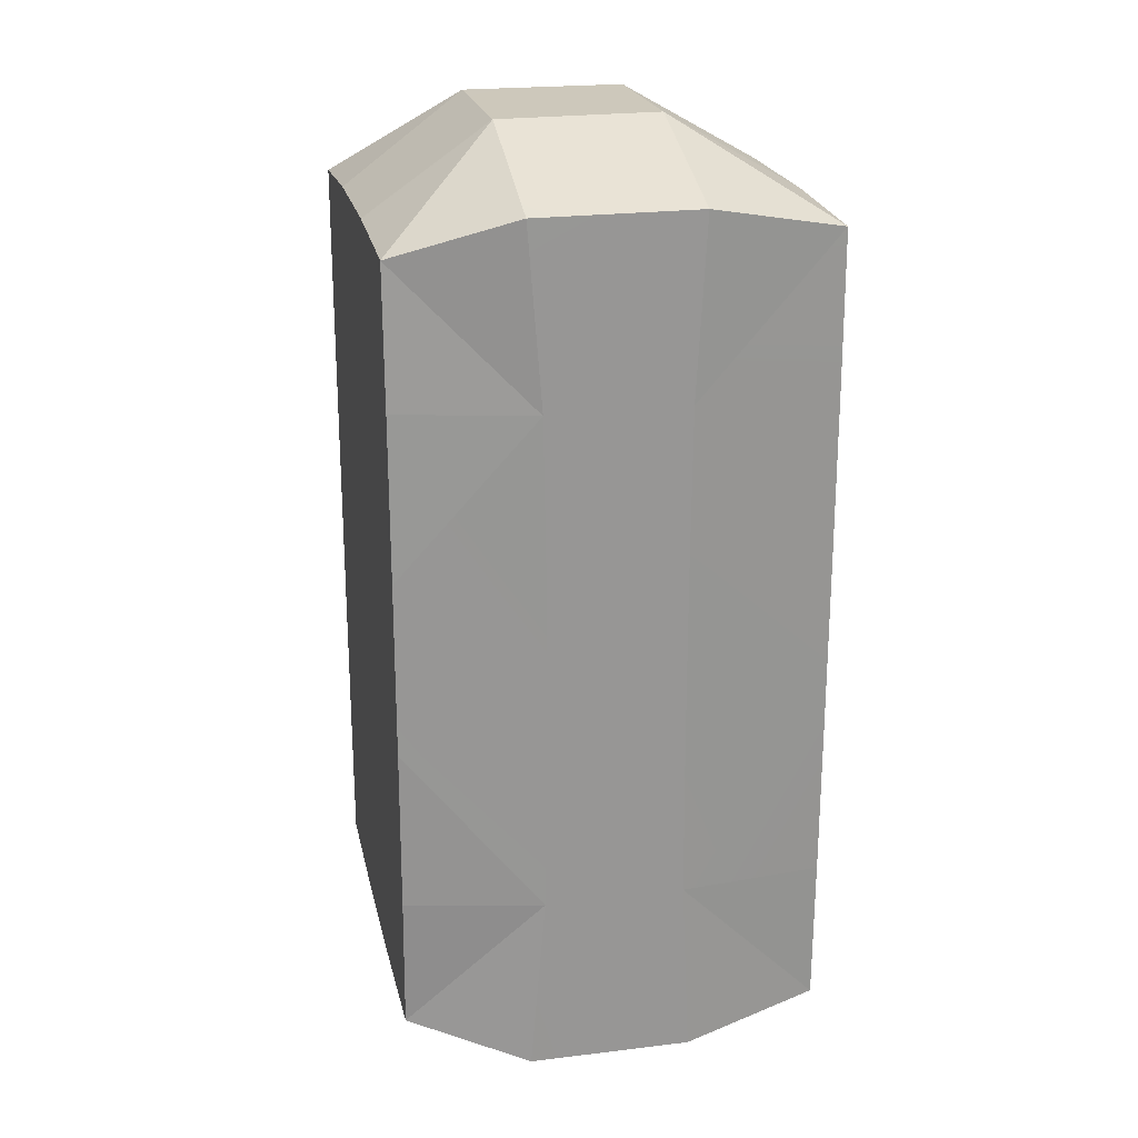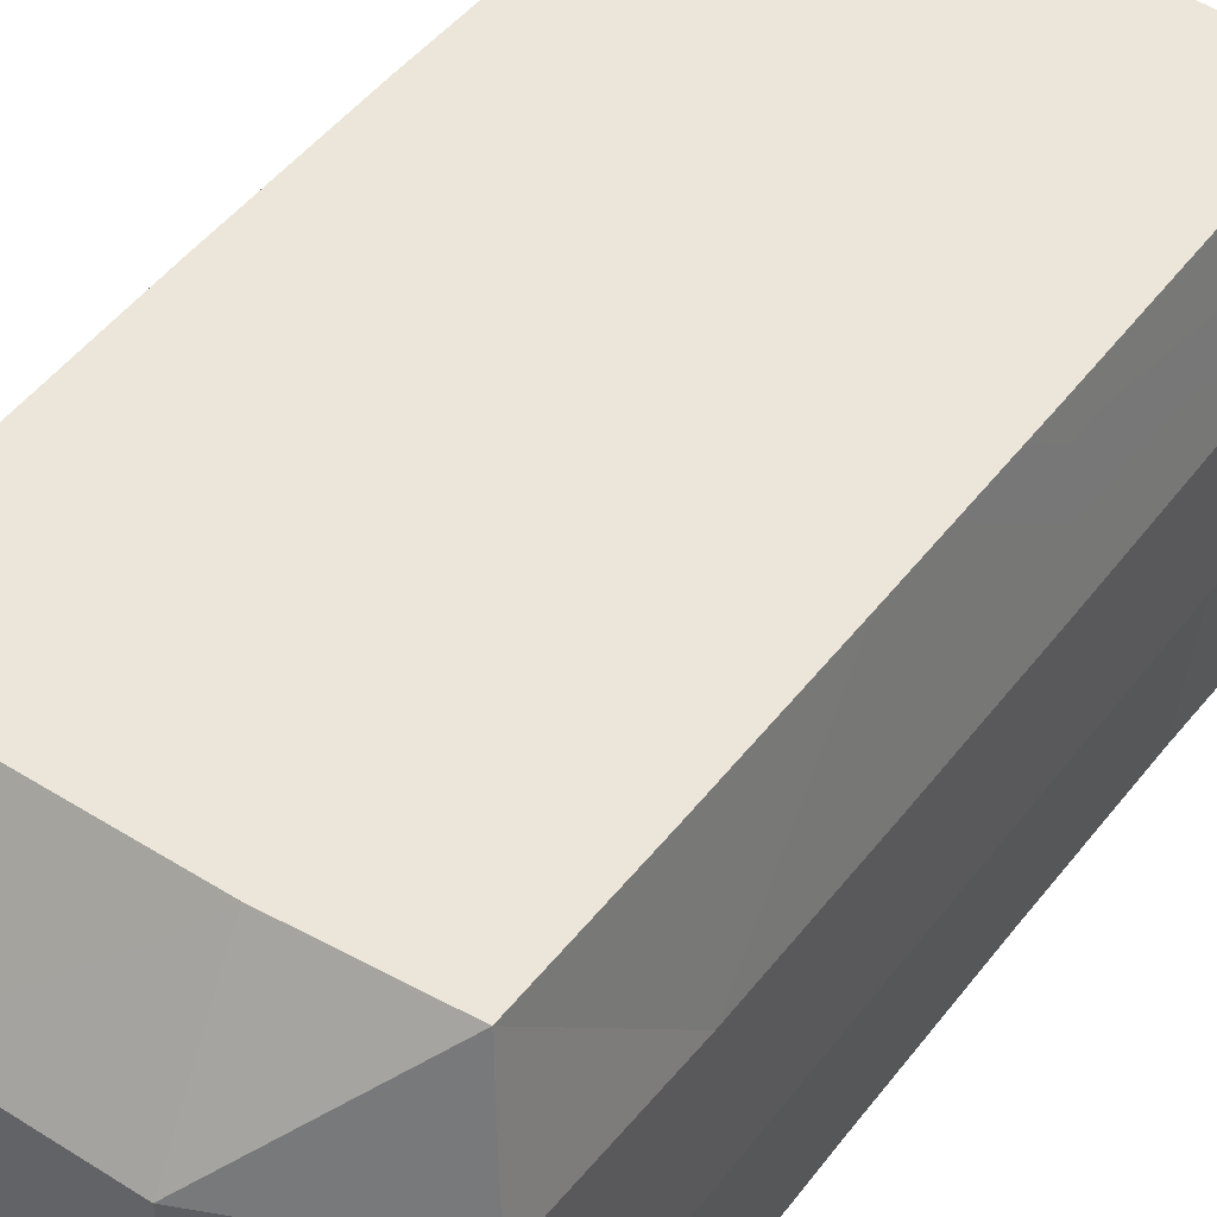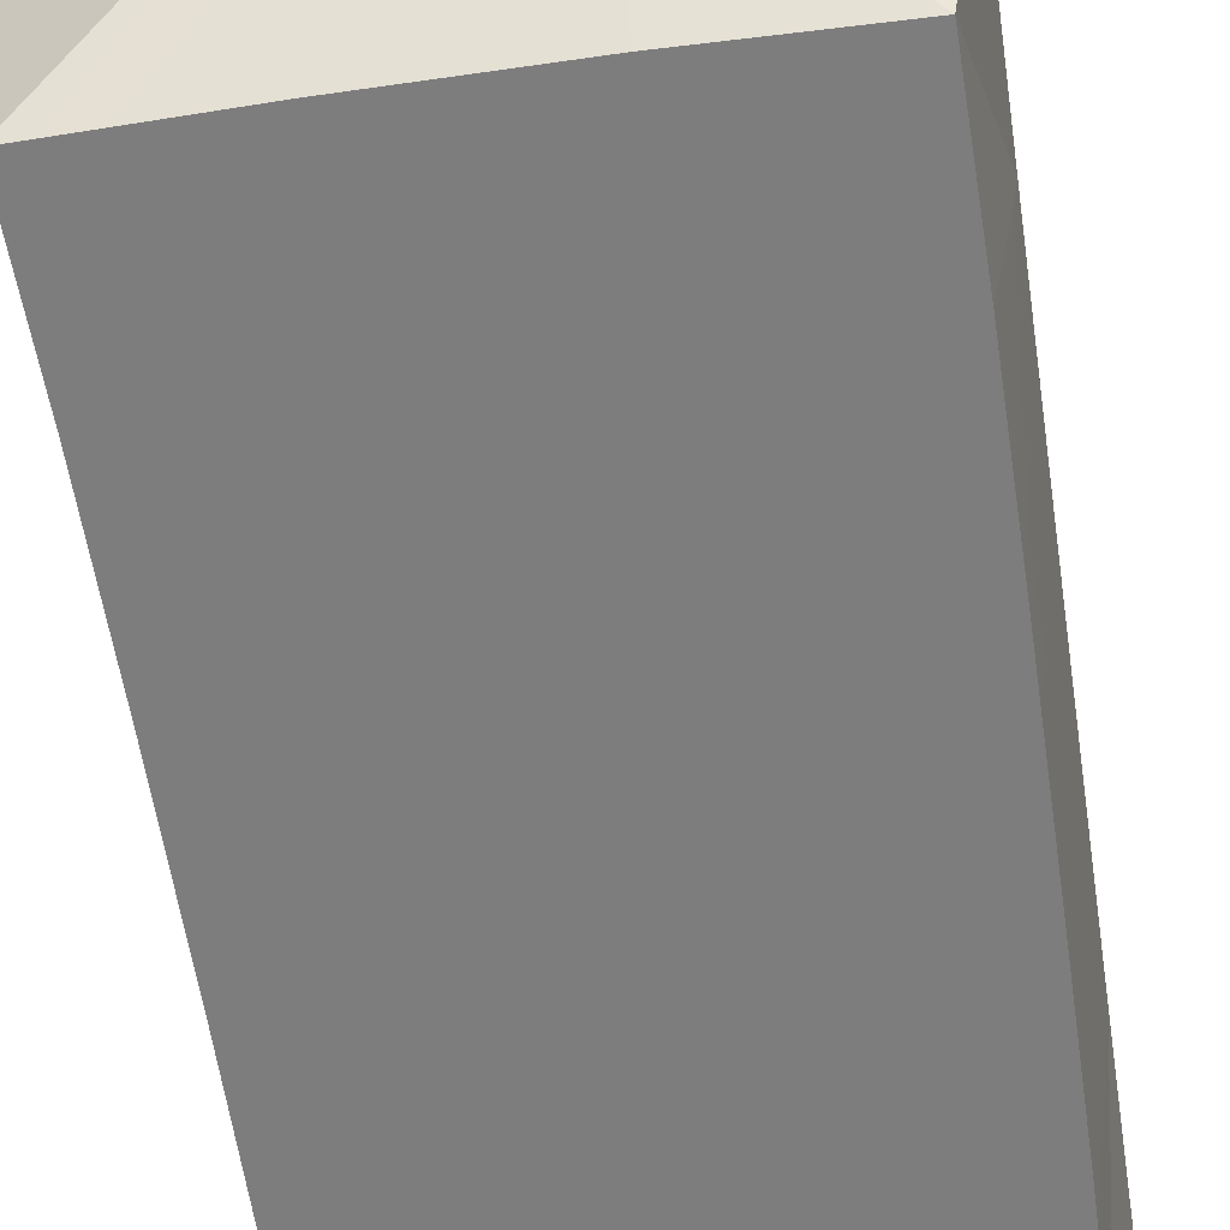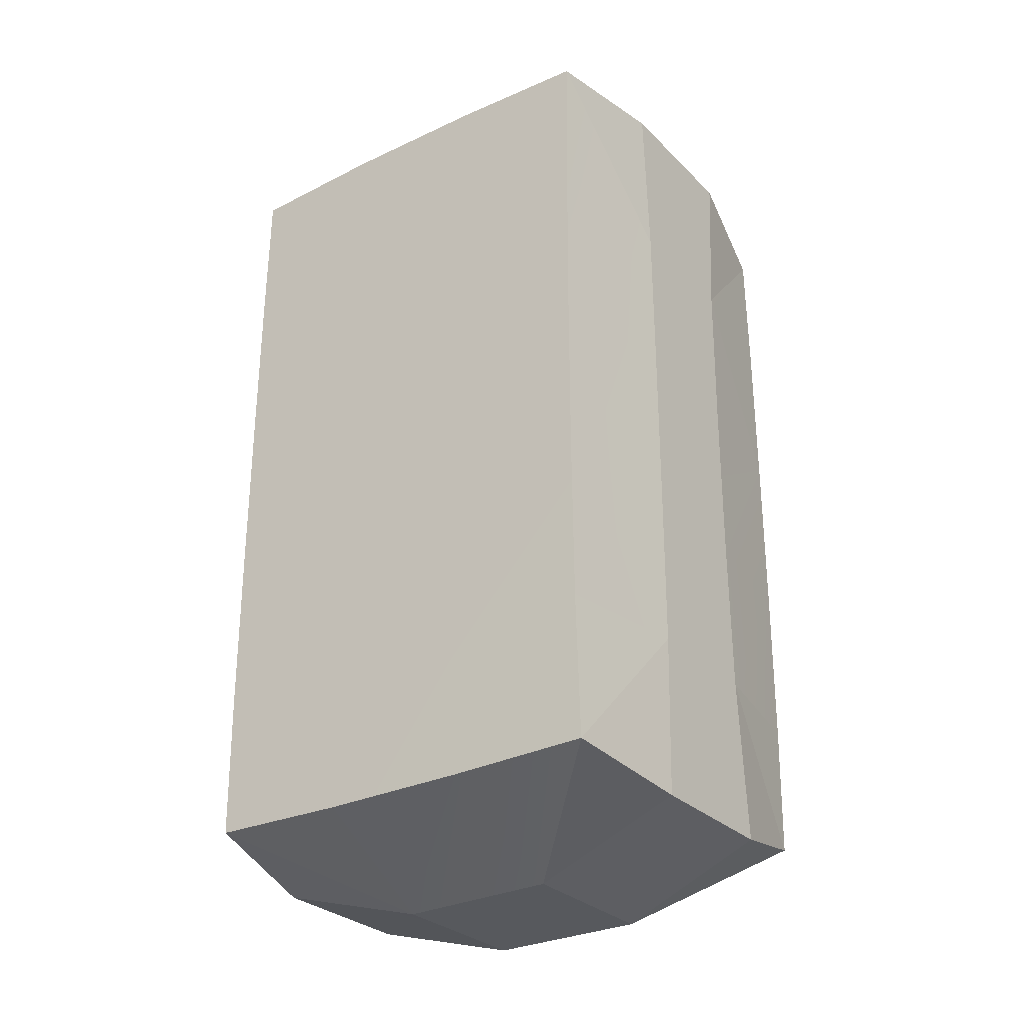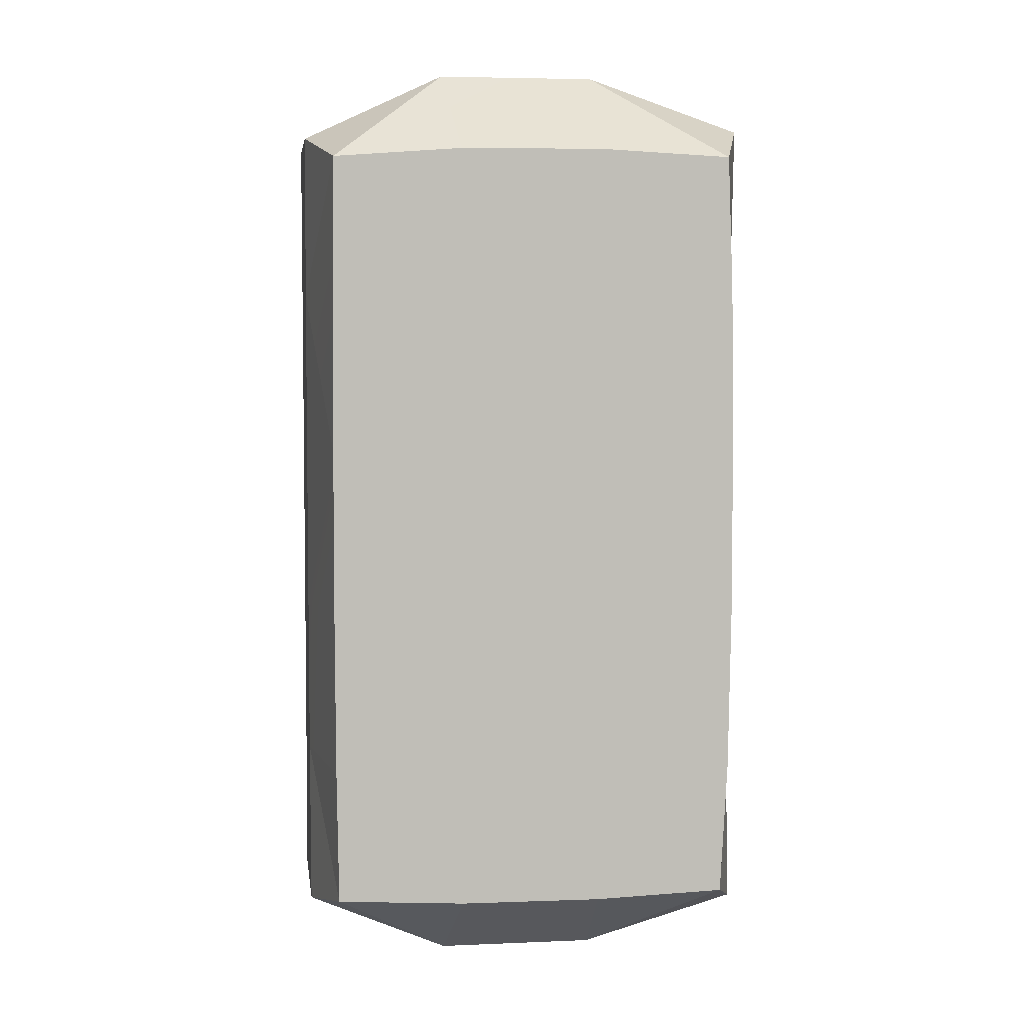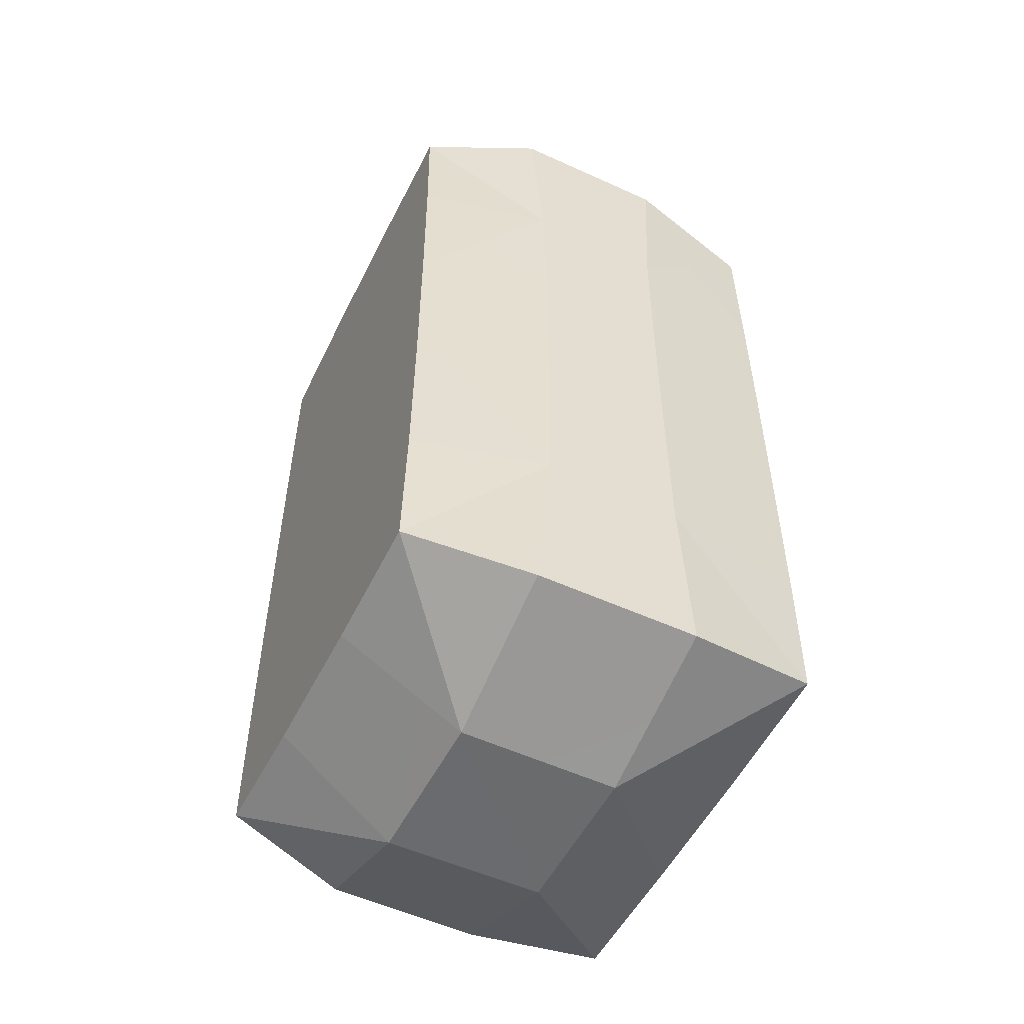
<metadata>
{"format":"obj","ext":"obj","renderer":"f3d","projection":"perspective","resolution":1024,"background":"white","views":[{"elev":22.2,"azim":-102.2,"up":"+Z"},{"elev":47.9,"azim":35.5,"up":"+Y"},{"elev":-59.1,"azim":-171.5,"up":"+Y"},{"elev":-29.4,"azim":35.3,"up":"+Z"},{"elev":4.8,"azim":172.4,"up":"+Z"},{"elev":-53.4,"azim":-116.1,"up":"+Z"}]}
</metadata>
<code>
o Cube_Cube.005
v -0.9309 -0.004218 -0.2607
v -0.9849 0.3148 -0.5899
v -0.9353 -0.004218 -0.5798
v -0.9368 -0.004218 -0.9444
v -0.9848 0.3177 -0.9486
v -0.6306 0.295 -0.07796
v -0.9848 0.2943 -0.2
v -0.6202 -0.004218 -0.2492
v -0.6052 -0.004218 -0.5993
v -0.6025 -0.004218 -0.9505
v -0.9847 0.6192 -0.5909
v -0.9056 0.9165 -0.2865
v -0.9165 0.9165 -0.5891
v -0.9846 0.6136 -0.9492
v -0.9215 0.9165 -0.9476
v -0.6302 0.6472 -0.08001
v -0.9843 0.6495 -0.2011
v -0.6126 0.9165 -0.2717
v -0.6006 0.9165 -0.6054
v -0.5988 0.9165 -0.9524
v -0.937 -0.004218 -1.33
v -0.9848 0.3178 -1.327
v -0.9849 0.3154 -1.687
v -0.9355 -0.004218 -1.699
v -0.9308 -0.004141 -2.02
v -0.9849 0.2969 -2.08
v -0.6024 -0.004218 -1.325
v -0.6043 -0.004218 -1.676
v -0.6176 -0.004218 -2.028
v -0.6279 0.2982 -2.185
v -0.9846 0.6134 -1.327
v -0.9217 0.9165 -1.329
v -0.9847 0.6196 -1.686
v -0.9158 0.9165 -1.691
v -0.9841 0.6528 -2.079
v -0.8997 0.9165 -1.99
v -0.5987 0.9165 -1.324
v -0.5996 0.9165 -1.67
v -0.6273 0.6479 -2.182
v -0.6085 0.9165 -2.001
v -0.2888 -0.004218 -0.2517
v -0.2741 0.2952 -0.0809
v -0.311 -0.004218 -0.6012
v -0.316 -0.004218 -0.9514
v 0.02162 -0.004218 -0.2657
v 0.04885 0.3024 -0.2292
v 0.0176 -0.004218 -0.5853
v 0.04888 0.3189 -0.5972
v 0.01507 -0.004218 -0.9471
v 0.04884 0.3209 -0.9509
v -0.2727 0.6491 -0.08043
v -0.2938 0.9165 -0.274
v -0.3136 0.9165 -0.6069
v -0.3181 0.9165 -0.9532
v 0.04854 0.6441 -0.2299
v -0.006631 0.9165 -0.2955
v 0.0487 0.6175 -0.5977
v -0.002886 0.9165 -0.5955
v 0.04868 0.6121 -0.9514
v -0.001372 0.9165 -0.9507
v -0.3161 -0.004218 -1.325
v -0.3109 -0.004218 -1.675
v -0.2872 -0.004218 -2.028
v -0.2746 0.2988 -2.183
v 0.01528 -0.004218 -1.33
v 0.04884 0.321 -1.326
v 0.0187 -0.004218 -1.698
v 0.04888 0.3196 -1.682
v 0.0271 -0.003522 -2.022
v 0.04892 0.3067 -2.05
v -0.3182 0.9165 -1.325
v -0.3135 0.9165 -1.67
v -0.2727 0.6502 -2.182
v -0.293 0.9165 -2
v 0.04868 0.612 -1.327
v -0.001237 0.9165 -1.329
v 0.0487 0.6181 -1.682
v -0.002981 0.9165 -1.688
v 0.04839 0.6468 -2.048
v -0.007587 0.9165 -1.984
f 1 2 3
f 4 2 5
f 1 6 7
f 8 3 9
f 9 4 10
f 7 11 2
f 11 12 13
f 2 14 5
f 11 15 14
f 7 16 17
f 12 16 18
f 13 18 19
f 15 19 20
f 21 5 22
f 21 23 24
f 25 23 26
f 10 21 27
f 28 21 24
f 29 24 25
f 30 25 26
f 22 14 31
f 31 15 32
f 23 31 33
f 33 32 34
f 26 33 35
f 33 36 35
f 32 20 37
f 32 38 34
f 39 26 35
f 39 36 40
f 36 38 40
f 6 41 42
f 43 8 9
f 43 10 44
f 42 45 46
f 47 41 43
f 48 45 47
f 49 43 44
f 48 49 50
f 16 42 51
f 16 52 18
f 18 53 19
f 20 53 54
f 51 46 55
f 51 56 52
f 57 46 48
f 56 57 58
f 52 58 53
f 59 48 50
f 60 57 59
f 53 60 54
f 44 27 61
f 61 28 62
f 62 29 63
f 63 30 64
f 49 61 65
f 50 65 66
f 65 62 67
f 68 65 67
f 67 63 69
f 68 69 70
f 69 64 70
f 37 54 71
f 38 71 72
f 64 39 73
f 73 40 74
f 40 72 74
f 59 66 75
f 60 75 76
f 71 60 76
f 75 68 77
f 76 77 78
f 72 76 78
f 77 70 79
f 70 73 79
f 80 77 79
f 80 73 74
f 74 78 80
f 1 7 2
f 4 3 2
f 1 8 6
f 8 1 3
f 9 3 4
f 7 17 11
f 11 17 12
f 2 11 14
f 11 13 15
f 7 6 16
f 12 17 16
f 13 12 18
f 15 13 19
f 21 4 5
f 21 22 23
f 25 24 23
f 10 4 21
f 28 27 21
f 29 28 24
f 30 29 25
f 22 5 14
f 31 14 15
f 23 22 31
f 33 31 32
f 26 23 33
f 33 34 36
f 32 15 20
f 32 37 38
f 39 30 26
f 39 35 36
f 36 34 38
f 6 8 41
f 43 41 8
f 43 9 10
f 42 41 45
f 47 45 41
f 48 46 45
f 49 47 43
f 48 47 49
f 16 6 42
f 16 51 52
f 18 52 53
f 20 19 53
f 51 42 46
f 51 55 56
f 57 55 46
f 56 55 57
f 52 56 58
f 59 57 48
f 60 58 57
f 53 58 60
f 44 10 27
f 61 27 28
f 62 28 29
f 63 29 30
f 49 44 61
f 50 49 65
f 65 61 62
f 68 66 65
f 67 62 63
f 68 67 69
f 69 63 64
f 37 20 54
f 38 37 71
f 64 30 39
f 73 39 40
f 40 38 72
f 59 50 66
f 60 59 75
f 71 54 60
f 75 66 68
f 76 75 77
f 72 71 76
f 77 68 70
f 70 64 73
f 80 78 77
f 80 79 73
f 74 72 78

</code>
